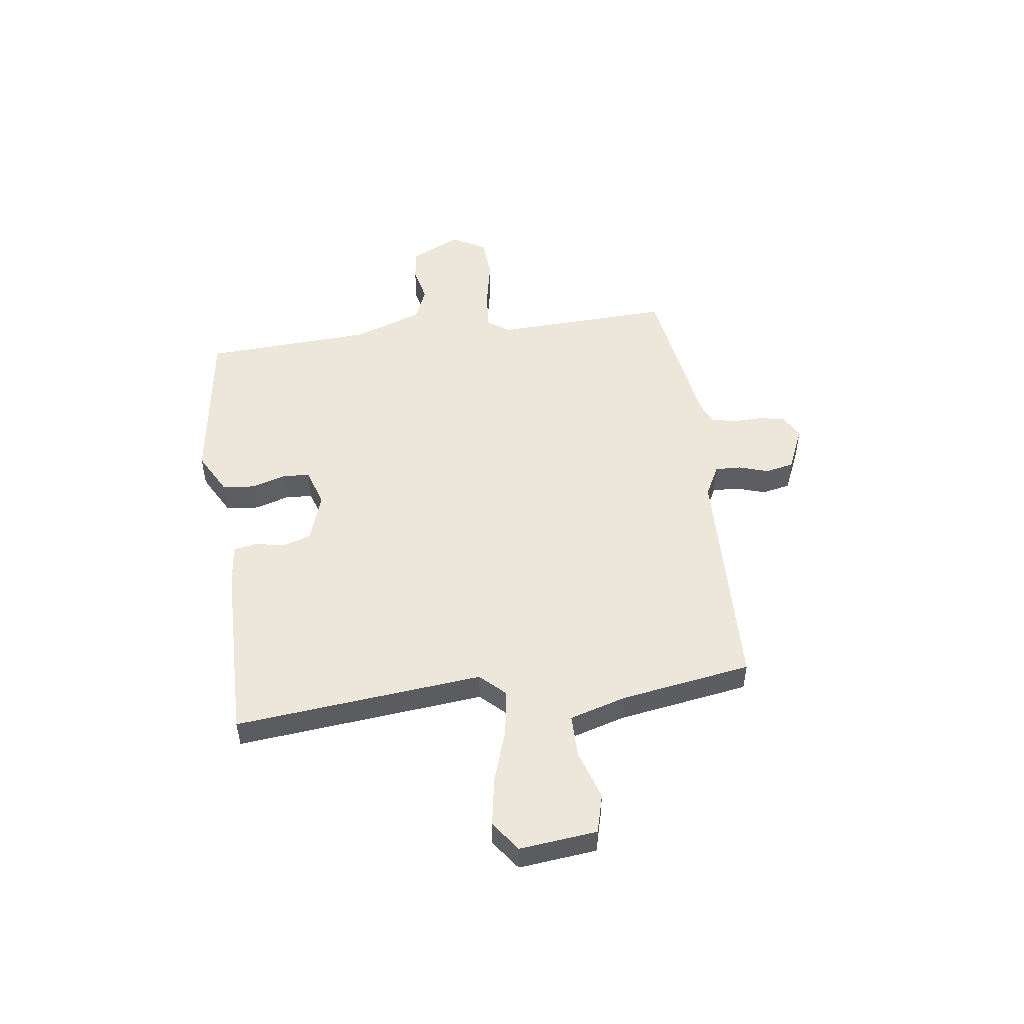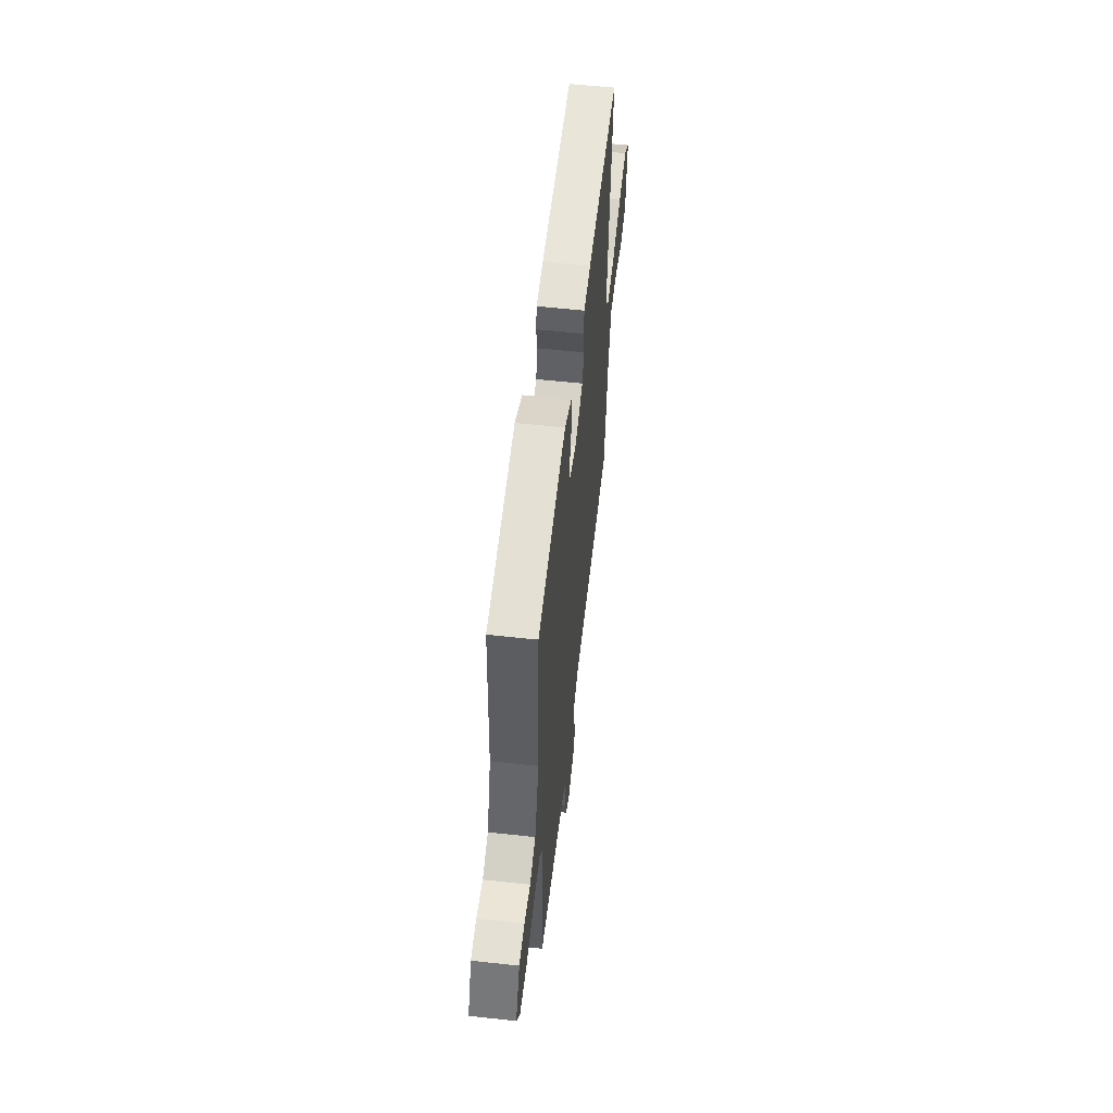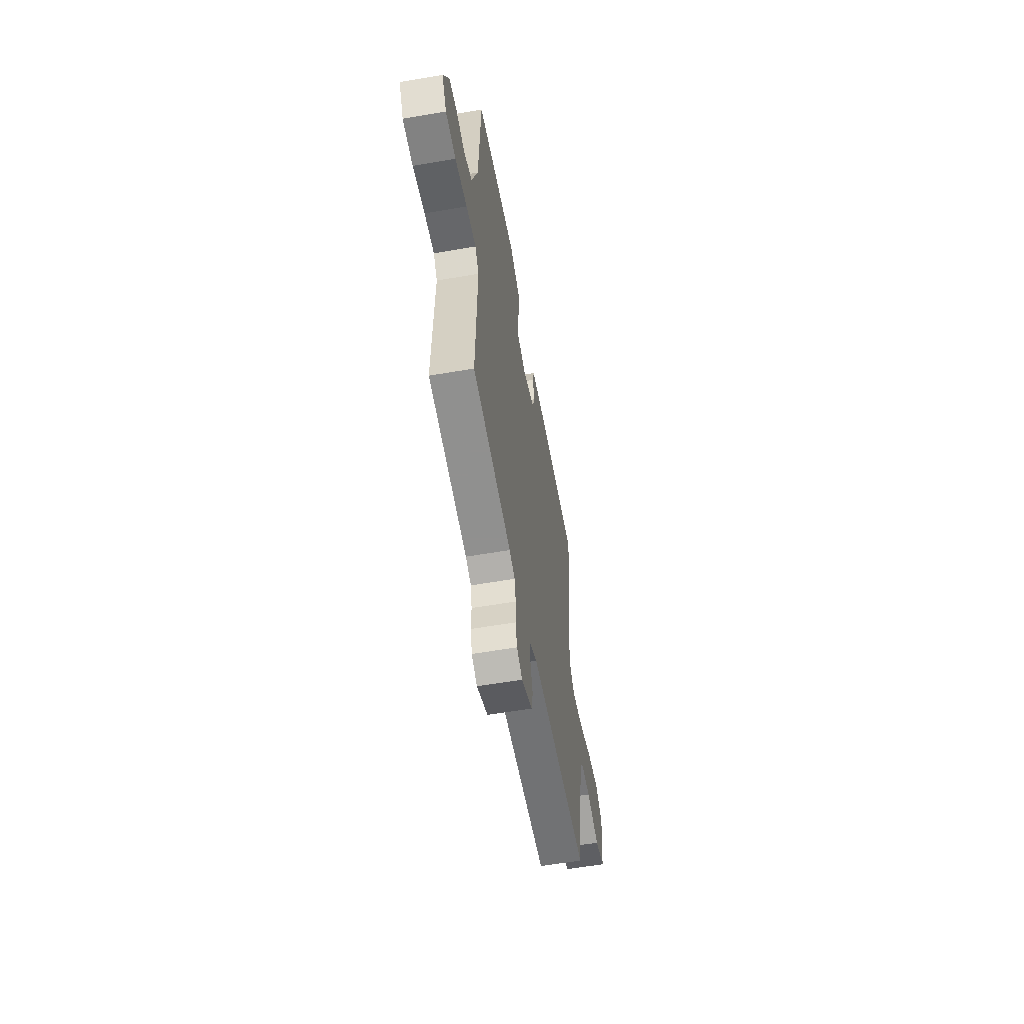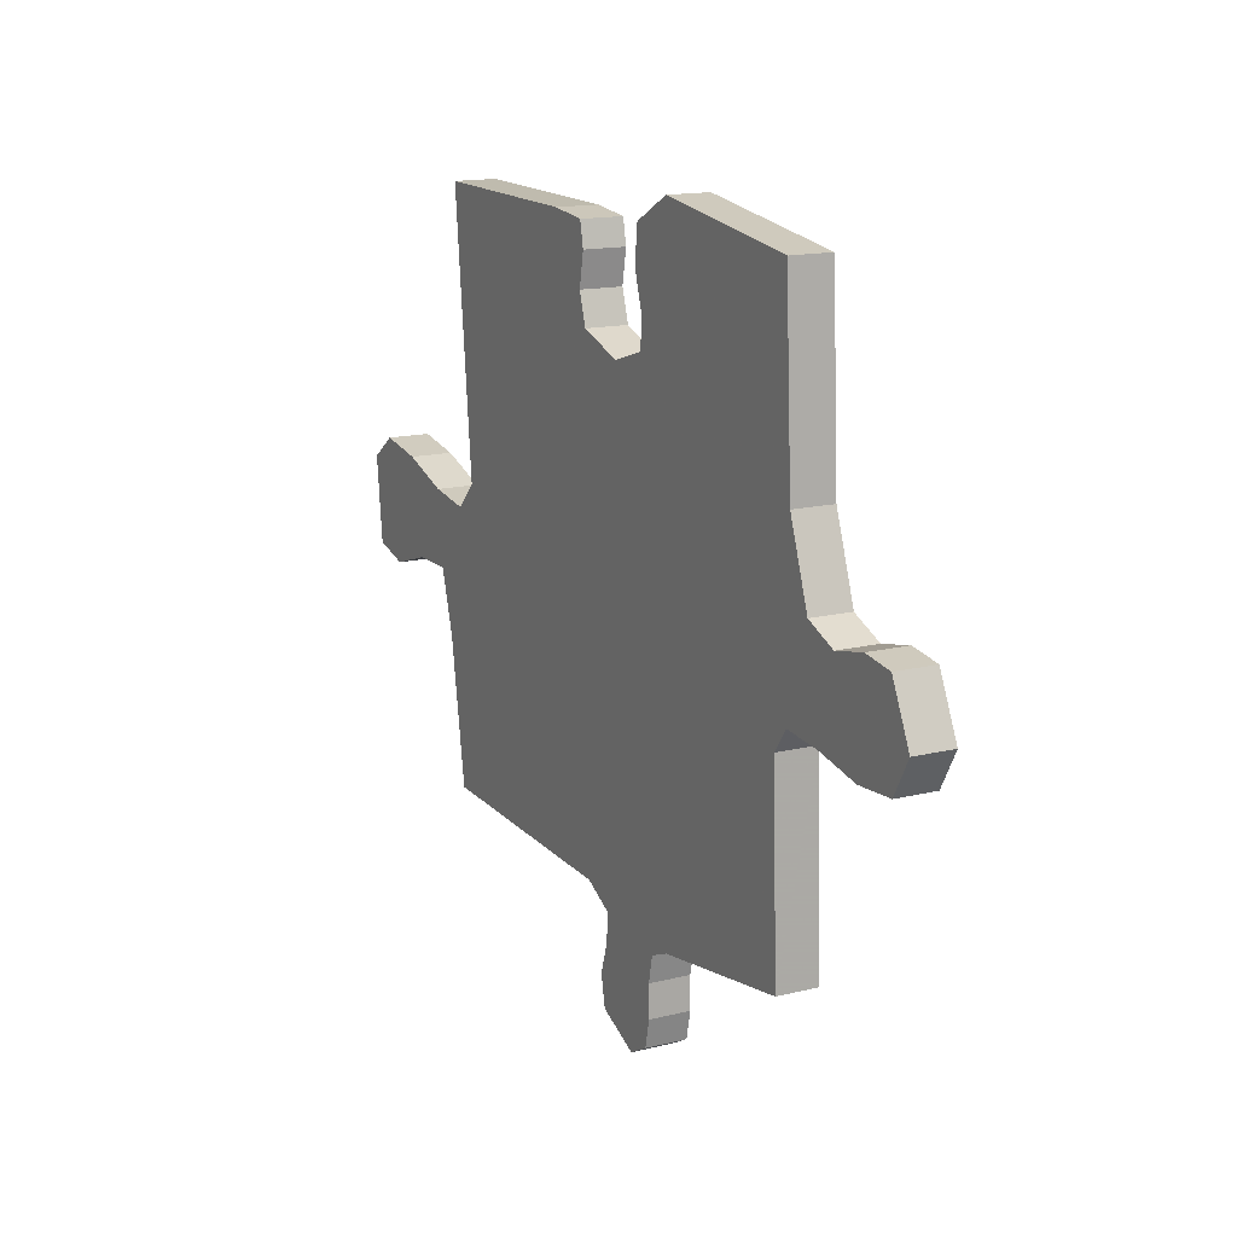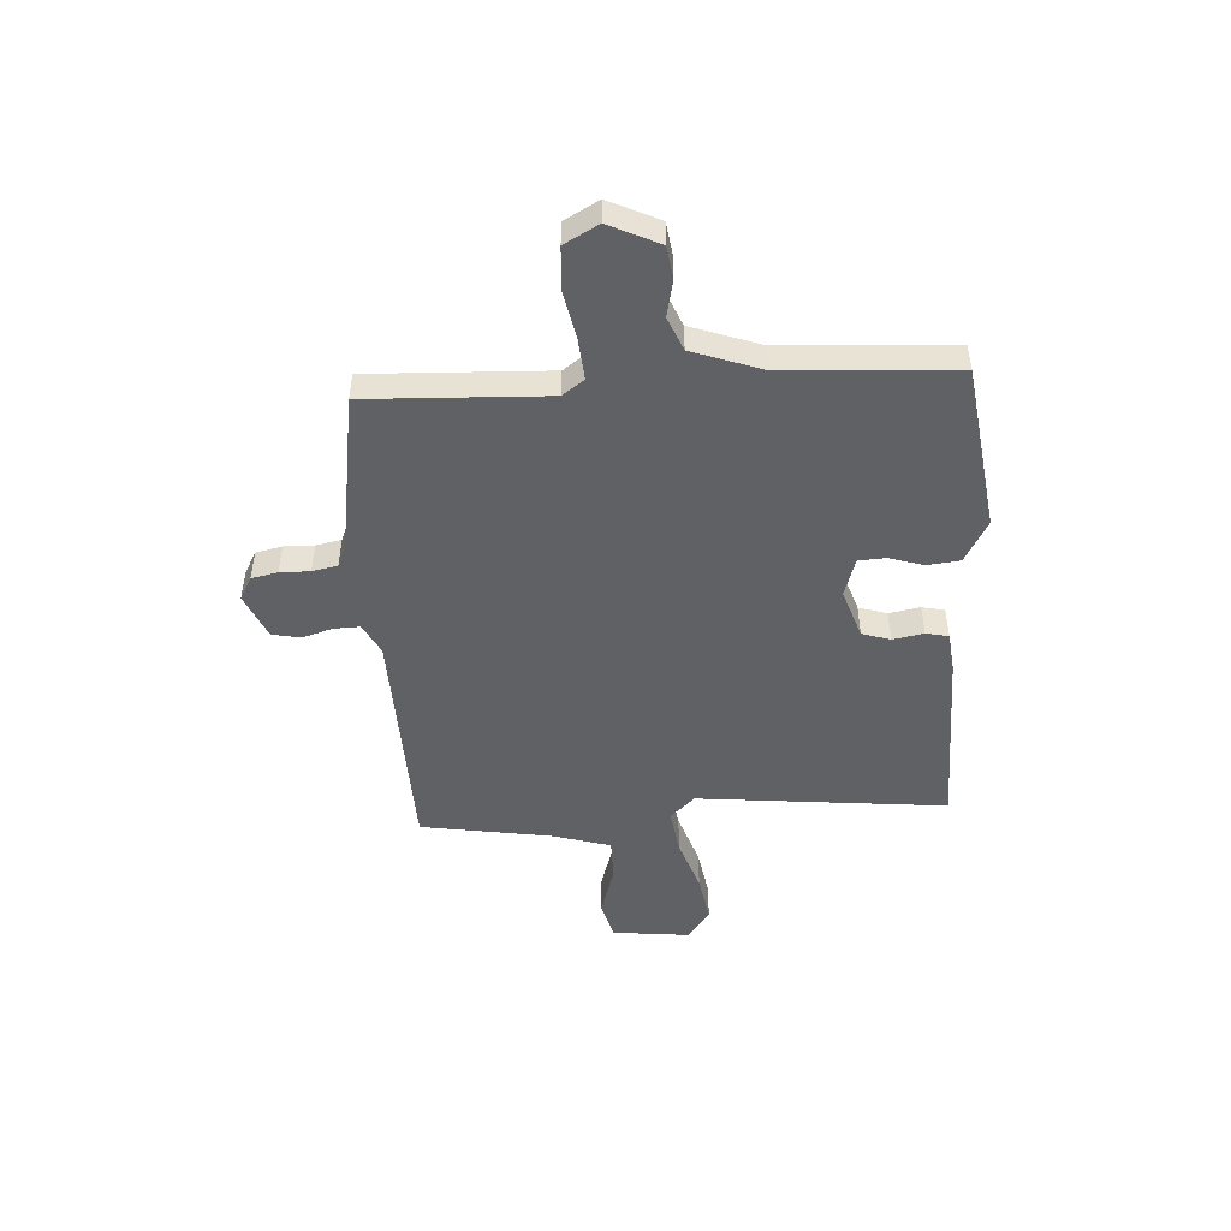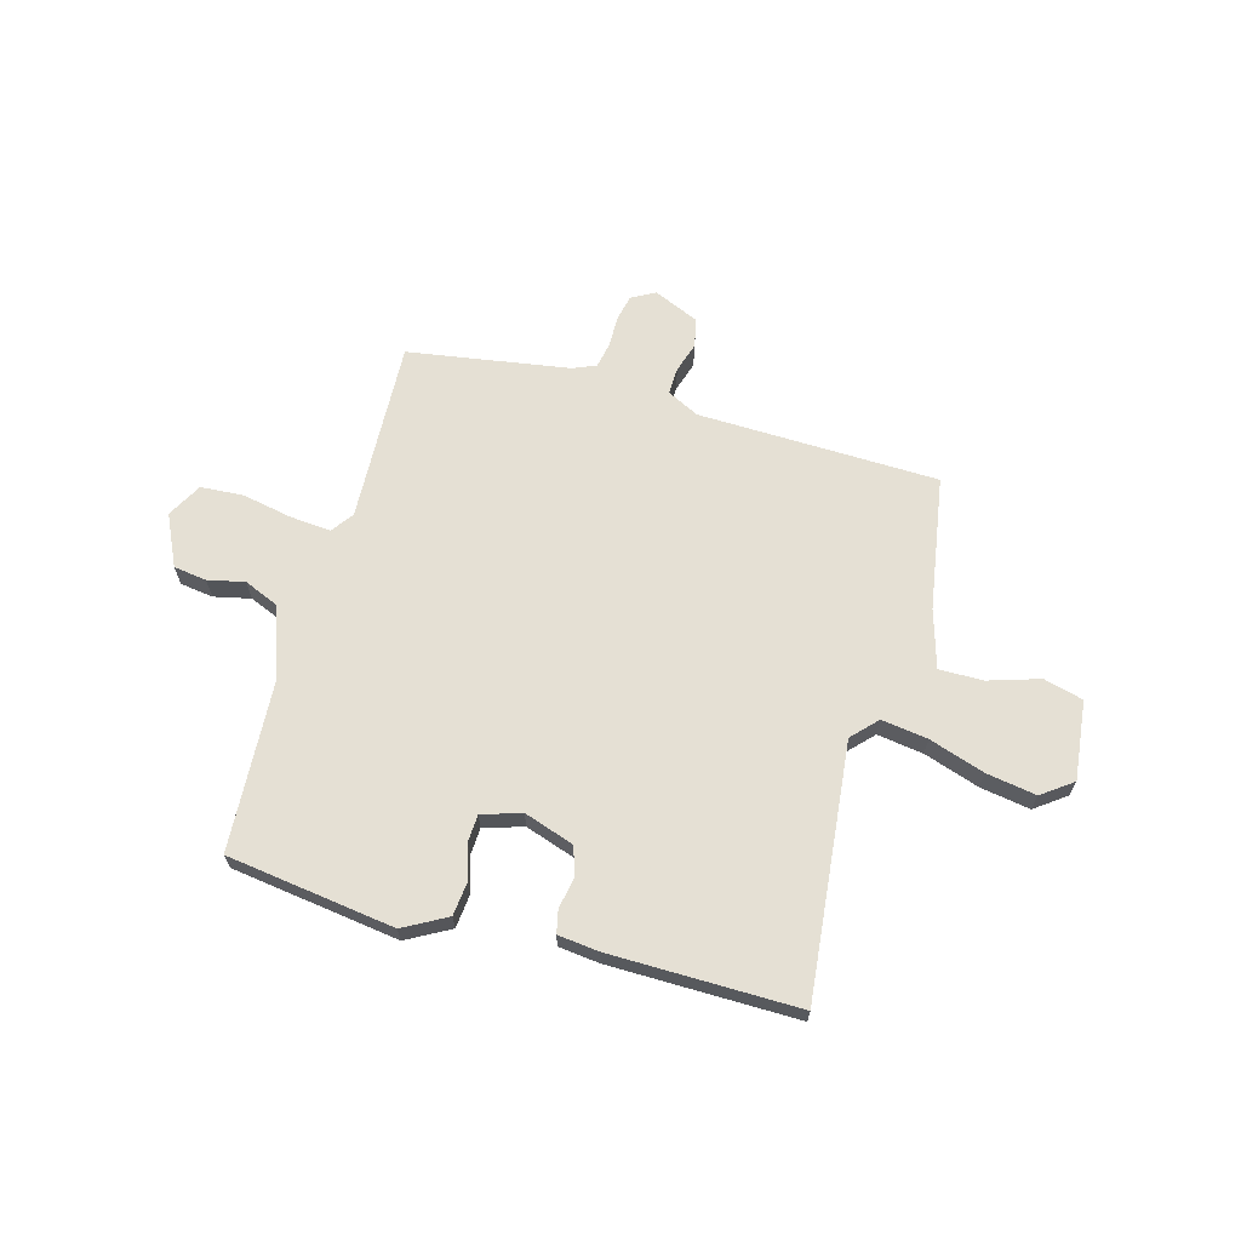
<metadata>
{"format":"obj","ext":"obj","renderer":"f3d","projection":"perspective","resolution":1024,"background":"white","views":[{"elev":50.5,"azim":82.3,"up":"+Y"},{"elev":57.1,"azim":-83.5,"up":"+Z"},{"elev":-57.2,"azim":-79.8,"up":"+Z"},{"elev":15.1,"azim":-117.9,"up":"+Z"},{"elev":-48.7,"azim":-86.7,"up":"+Y"},{"elev":65.9,"azim":15.3,"up":"+Y"}]}
</metadata>
<code>
v 0.5 0.07 -0.5
v 0.048 0.07 -0.514
v -0.012 0.07 -0.545
v -0.01 0.07 -0.595
v 0.008 0.07 -0.652
v -0.003 0.07 -0.706
v -0.089 0.07 -0.744
v -0.133 0.07 -0.72
v -0.144 0.07 -0.67
v -0.143 0.07 -0.613
v -0.153 0.07 -0.565
v -0.196 0.07 -0.547
v -0.5 0.07 -0.5
v -0.487 0.07 -0.158
v -0.517 0.07 -0.117
v -0.594 0.07 -0.124
v -0.688 0.07 -0.143
v -0.768 0.07 -0.138
v -0.804 0.07 -0.073
v -0.759 0.07 0.023
v -0.697 0.07 0.032
v -0.628 0.07 0.017
v -0.564 0.07 0.044
v -0.517 0.07 0.177
v -0.5 0.07 0.5
v -0.184 0.07 0.545
v -0.103 0.07 0.501
v -0.096 0.07 0.438
v -0.116 0.07 0.373
v -0.113 0.07 0.321
v -0.039 0.07 0.298
v 0.055 0.07 0.33
v 0.072 0.07 0.384
v 0.061 0.07 0.443
v 0.07 0.07 0.486
v 0.147 0.07 0.495
v 0.5 0.07 0.5
v 0.453 0.07 0.024
v 0.498 0.07 -0.023
v 0.585 0.07 -0.01
v 0.689 0.07 0.025
v 0.783 0.07 0.041
v 0.841 0.07 -0.001
v 0.825 0.07 -0.15
v 0.751 0.07 -0.17
v 0.654 0.07 -0.14
v 0.572 0.07 -0.14
v 0.54 0.07 -0.249
v 0.5 0 -0.5
v 0.048 0 -0.514
v -0.012 0 -0.545
v -0.01 0 -0.595
v 0.008 0 -0.652
v -0.003 0 -0.706
v -0.089 0 -0.744
v -0.133 0 -0.72
v -0.144 0 -0.67
v -0.143 0 -0.613
v -0.153 0 -0.565
v -0.196 0 -0.547
v -0.5 0 -0.5
v -0.487 0 -0.158
v -0.517 0 -0.117
v -0.594 0 -0.124
v -0.688 0 -0.143
v -0.768 0 -0.138
v -0.804 0 -0.073
v -0.759 0 0.023
v -0.697 0 0.032
v -0.628 0 0.017
v -0.564 0 0.044
v -0.517 0 0.177
v -0.5 0 0.5
v -0.184 0 0.545
v -0.103 0 0.501
v -0.096 0 0.438
v -0.116 0 0.373
v -0.113 0 0.321
v -0.039 0 0.298
v 0.055 0 0.33
v 0.072 0 0.384
v 0.061 0 0.443
v 0.07 0 0.486
v 0.147 0 0.495
v 0.5 0 0.5
v 0.453 0 0.024
v 0.498 0 -0.023
v 0.585 0 -0.01
v 0.689 0 0.025
v 0.783 0 0.041
v 0.841 0 -0.001
v 0.825 0 -0.15
v 0.751 0 -0.17
v 0.654 0 -0.14
v 0.572 0 -0.14
v 0.54 0 -0.249
f 44 45 46
f 43 44 46
f 42 43 46
f 41 42 46
f 40 41 46
f 39 40 46 47
f 38 39 47 48
f 36 37 38
f 35 36 38
f 34 35 38
f 33 34 38
f 48 1 2
f 38 48 2
f 33 38 2
f 32 33 2
f 27 28 29
f 26 27 29
f 25 26 29
f 24 25 29
f 23 24 29 30
f 20 21 22
f 19 20 22
f 18 19 22
f 17 18 22
f 16 17 22
f 15 16 22 23
f 23 30 31
f 15 23 31
f 14 15 31
f 8 9 10
f 7 8 10
f 6 7 10
f 5 6 10
f 4 5 10
f 3 4 10 11
f 32 2 3
f 31 32 3
f 14 31 3
f 13 14 3
f 12 13 3
f 3 11 12
f 94 93 92
f 94 92 91
f 94 91 90
f 94 90 89
f 94 89 88
f 95 94 88 87
f 96 95 87 86
f 86 85 84
f 86 84 83
f 86 83 82
f 86 82 81
f 50 49 96
f 50 96 86
f 50 86 81
f 50 81 80
f 77 76 75
f 77 75 74
f 77 74 73
f 77 73 72
f 78 77 72 71
f 70 69 68
f 70 68 67
f 70 67 66
f 70 66 65
f 70 65 64
f 71 70 64 63
f 79 78 71
f 79 71 63
f 79 63 62
f 58 57 56
f 58 56 55
f 58 55 54
f 58 54 53
f 58 53 52
f 59 58 52 51
f 51 50 80
f 51 80 79
f 51 79 62
f 51 62 61
f 51 61 60
f 60 59 51
f 1 49 50 2
f 2 50 51 3
f 3 51 52 4
f 4 52 53 5
f 5 53 54 6
f 6 54 55 7
f 7 55 56 8
f 8 56 57 9
f 9 57 58 10
f 10 58 59 11
f 11 59 60 12
f 12 60 61 13
f 13 61 62 14
f 14 62 63 15
f 15 63 64 16
f 16 64 65 17
f 17 65 66 18
f 18 66 67 19
f 19 67 68 20
f 20 68 69 21
f 21 69 70 22
f 22 70 71 23
f 23 71 72 24
f 24 72 73 25
f 25 73 74 26
f 26 74 75 27
f 27 75 76 28
f 28 76 77 29
f 29 77 78 30
f 30 78 79 31
f 31 79 80 32
f 32 80 81 33
f 33 81 82 34
f 34 82 83 35
f 35 83 84 36
f 36 84 85 37
f 37 85 86 38
f 38 86 87 39
f 39 87 88 40
f 40 88 89 41
f 41 89 90 42
f 42 90 91 43
f 43 91 92 44
f 44 92 93 45
f 45 93 94 46
f 46 94 95 47
f 47 95 96 48
f 48 96 49 1

</code>
